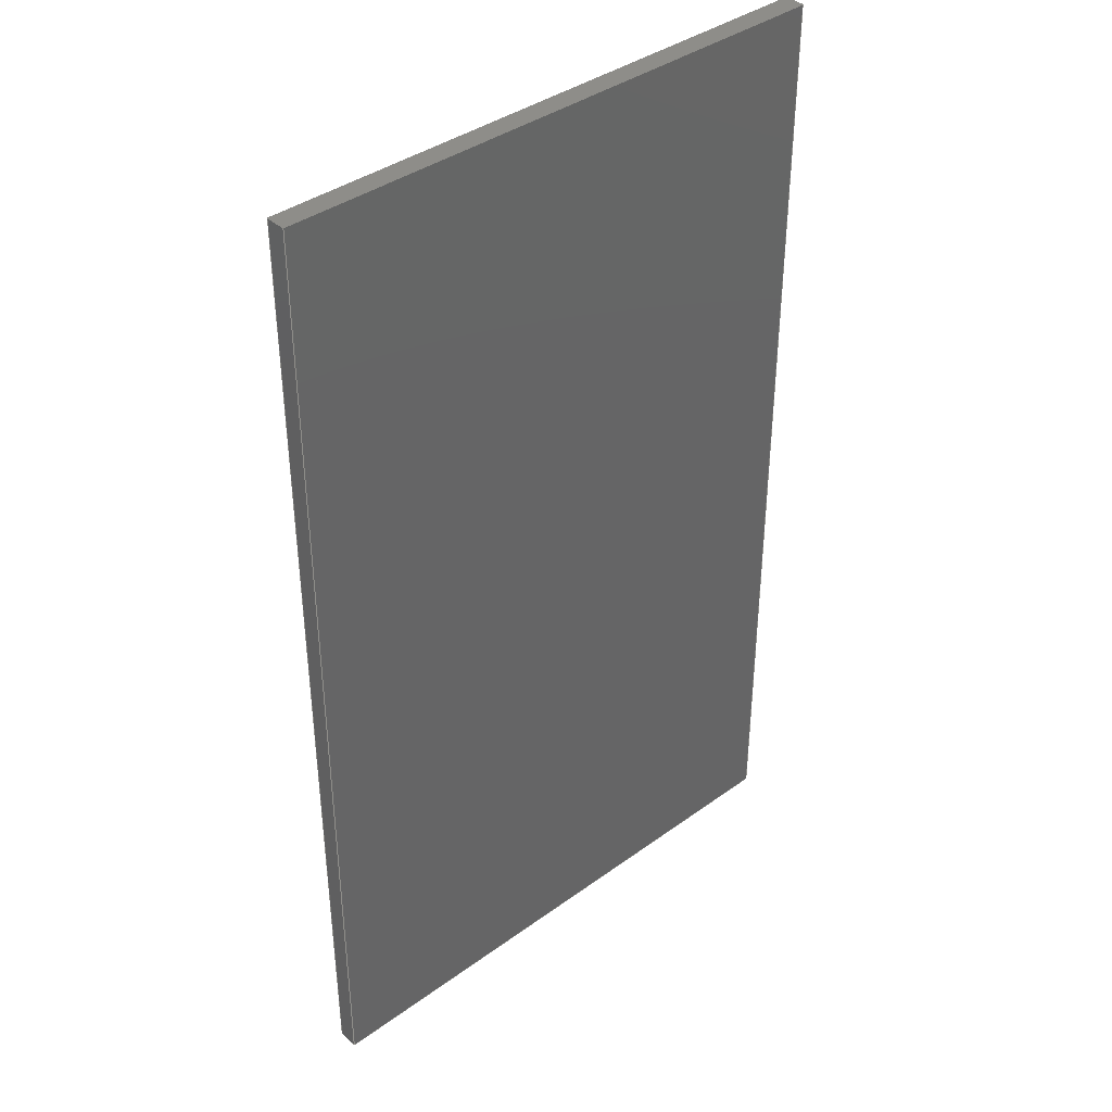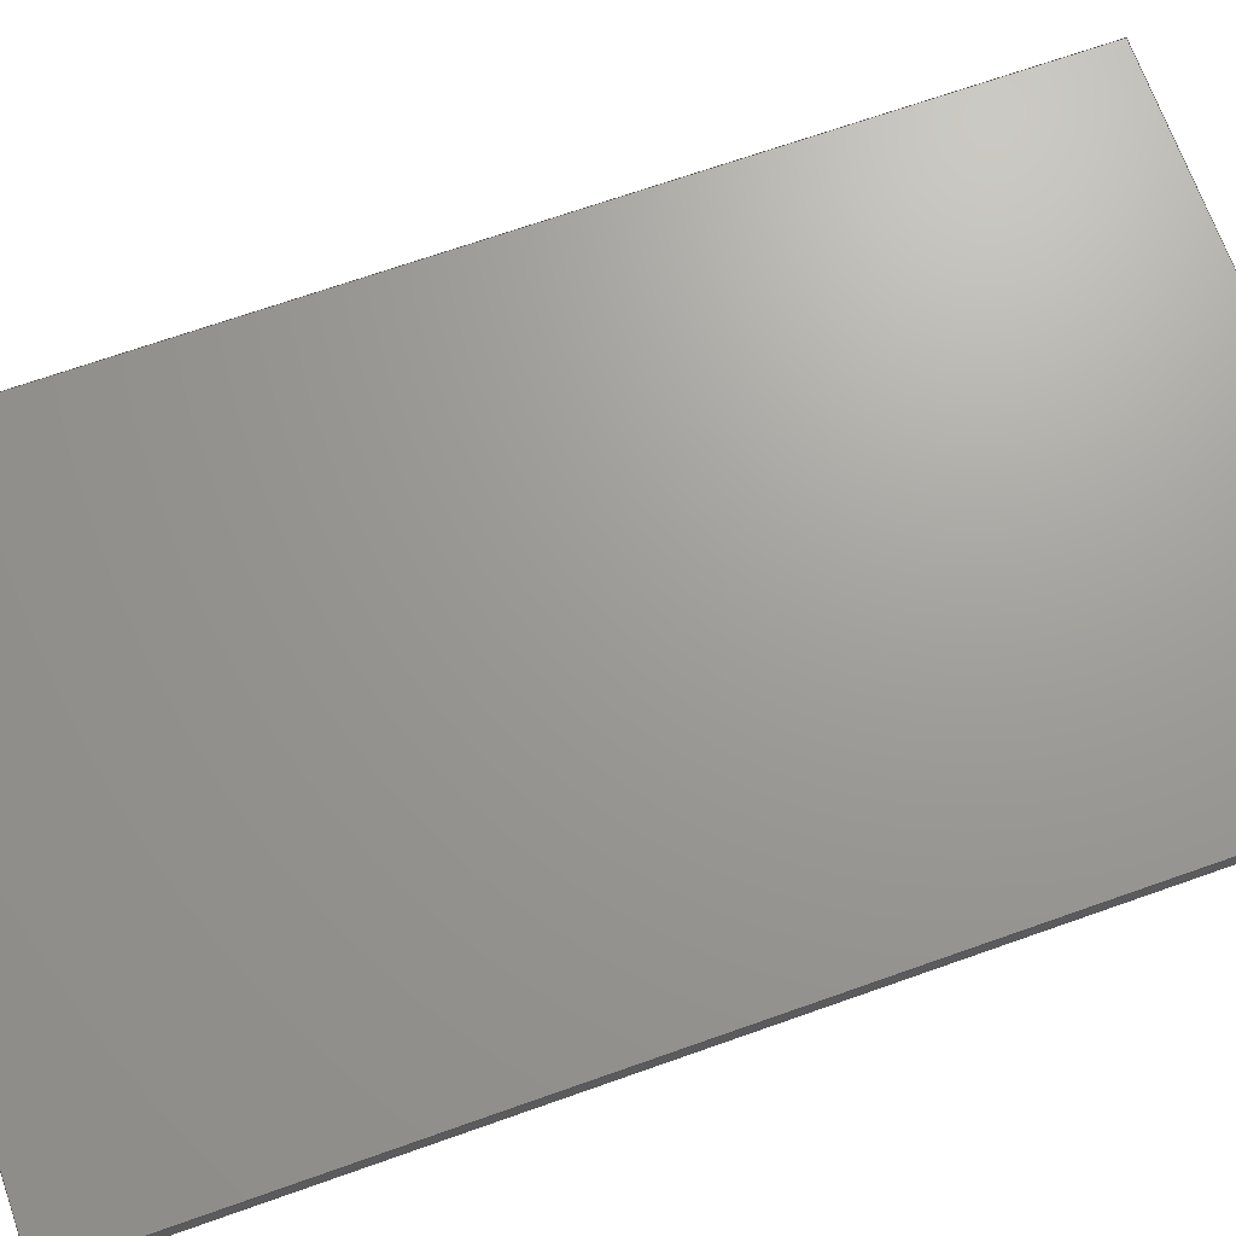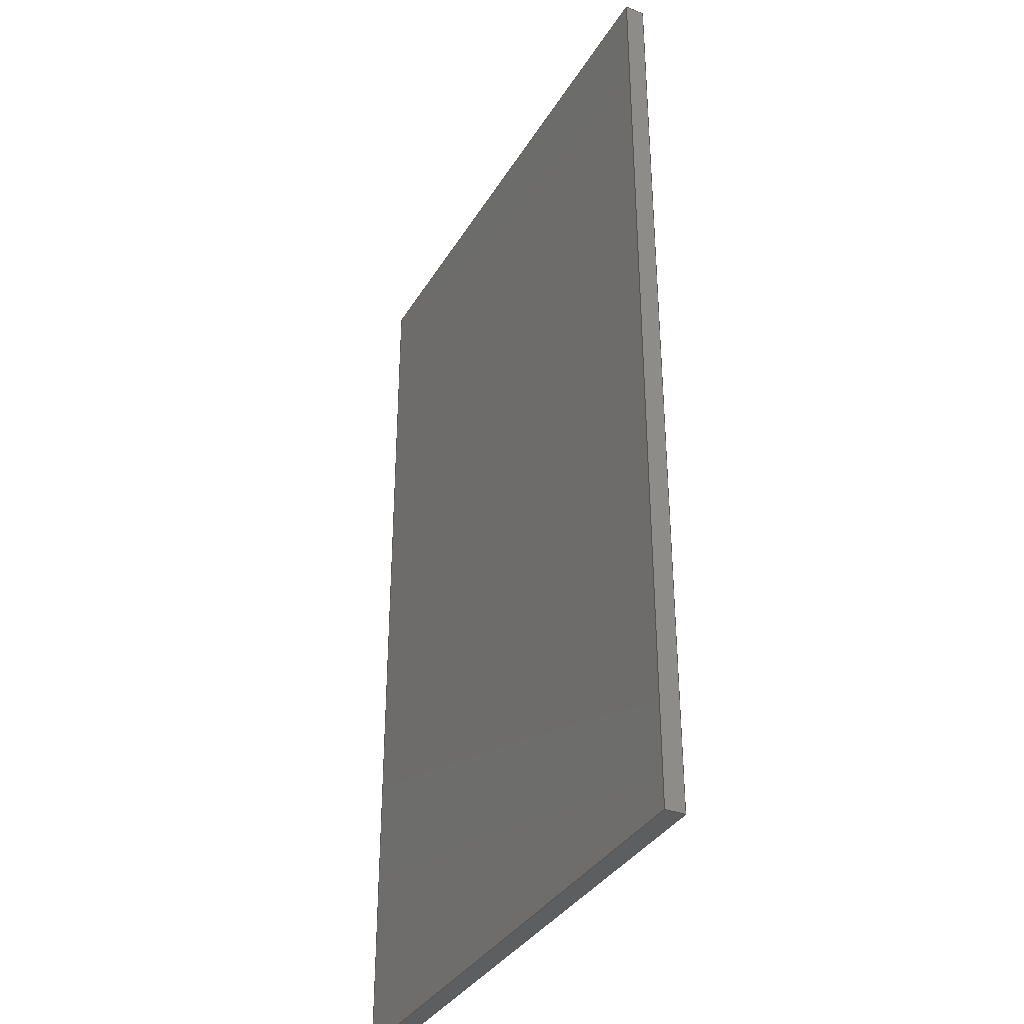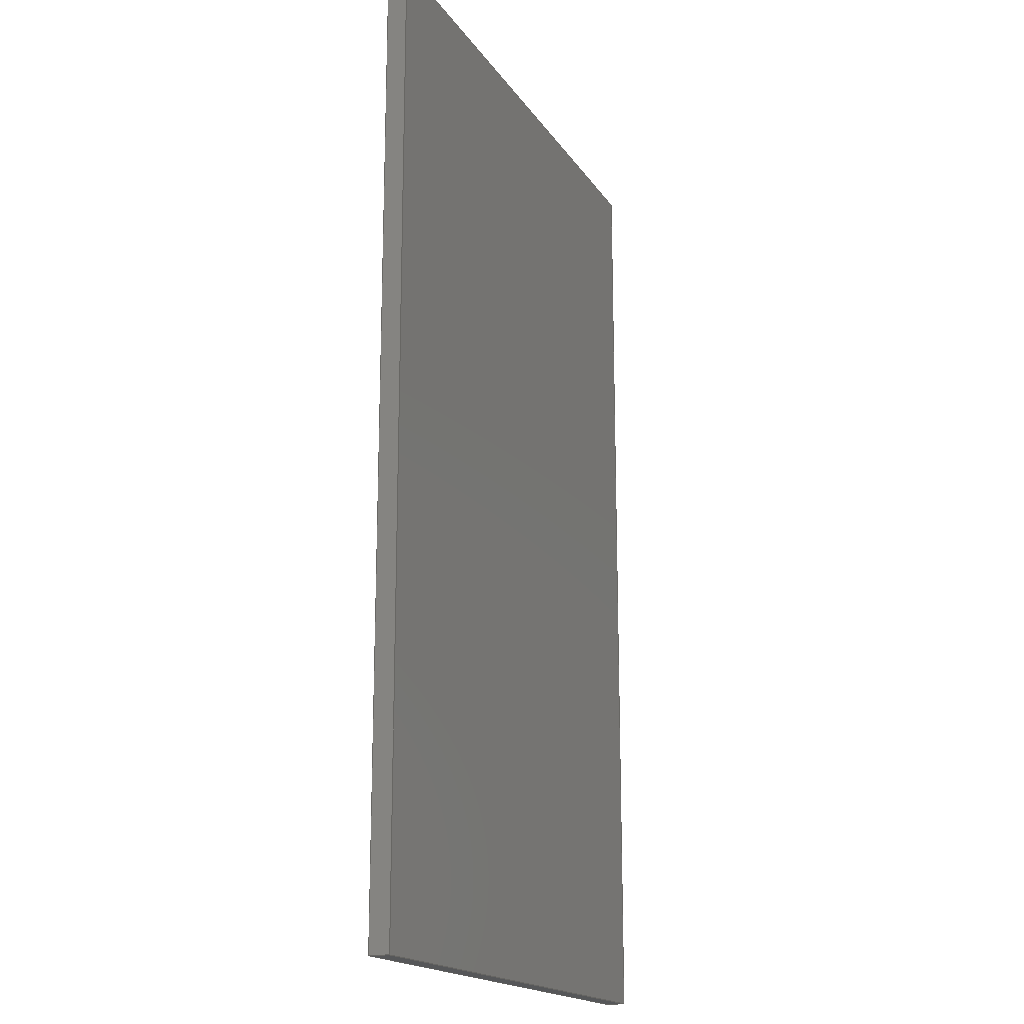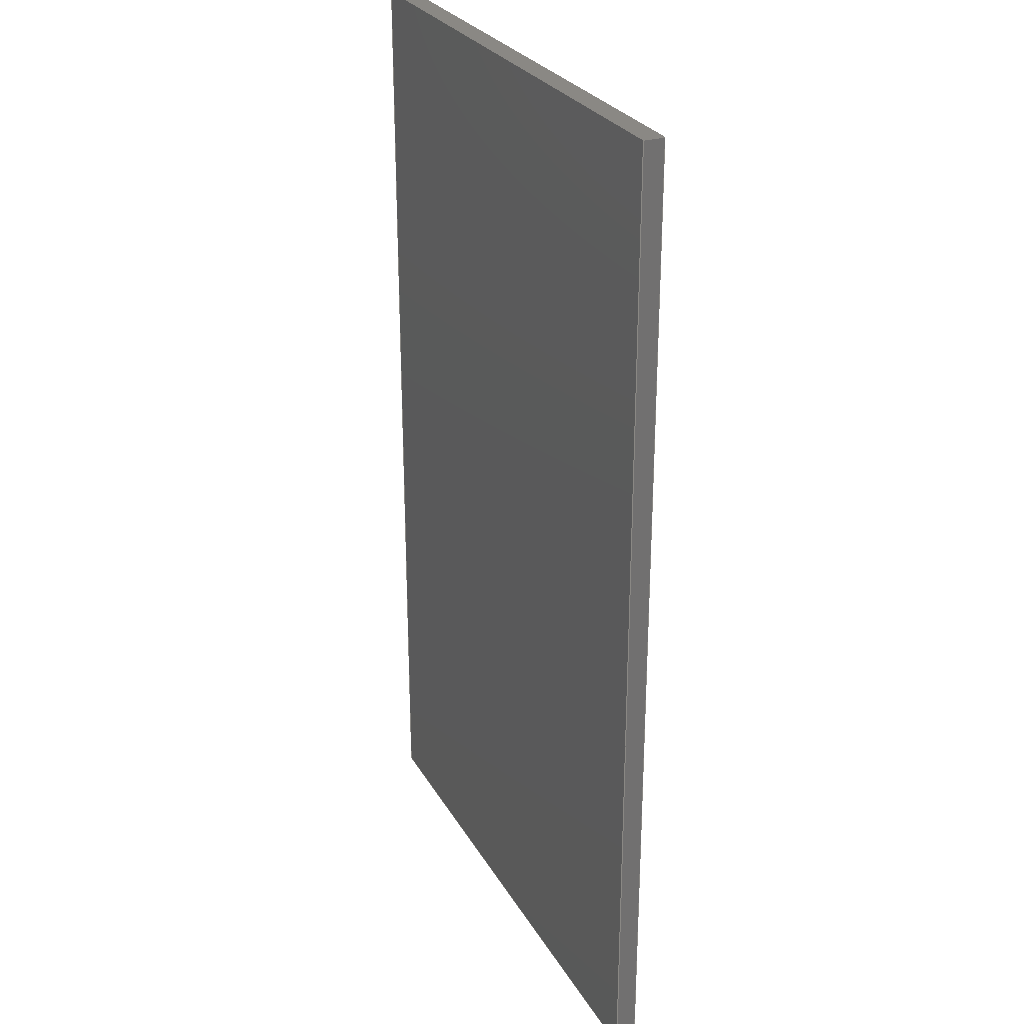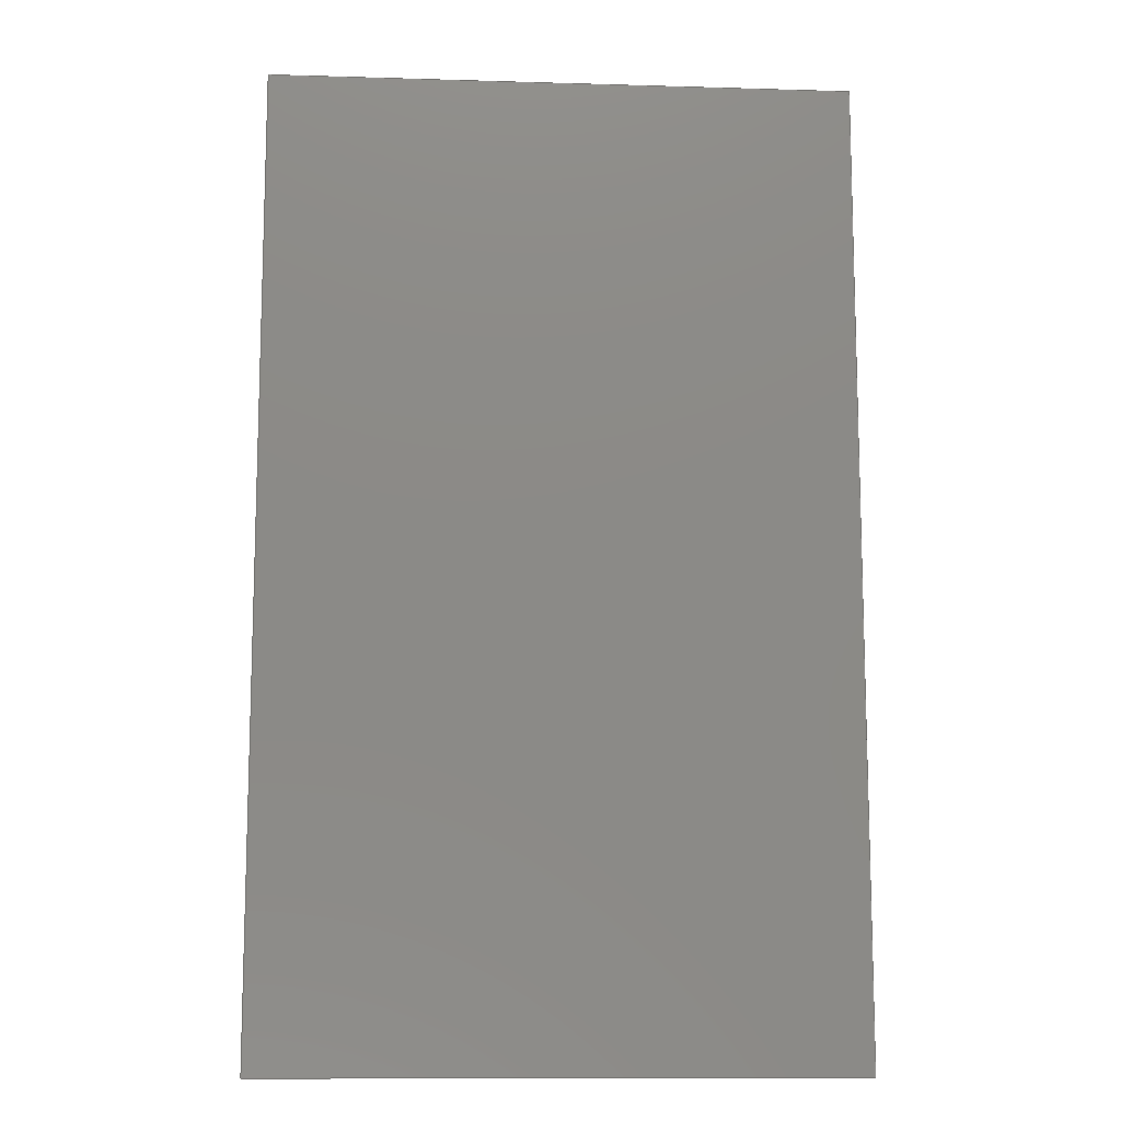
<metadata>
{"format":"step","ext":"stp","renderer":"f3d","projection":"perspective","resolution":1024,"background":"white","views":[{"elev":38.8,"azim":137.7,"up":"+Z"},{"elev":69.0,"azim":70.5,"up":"+Y"},{"elev":-35.5,"azim":-117.2,"up":"+Z"},{"elev":-17.7,"azim":113.1,"up":"+Z"},{"elev":27.1,"azim":-114.0,"up":"+Z"},{"elev":-11.6,"azim":-4.1,"up":"+Z"}]}
</metadata>
<code>
ISO-10303-21;
DATA;
#1=MECHANICAL_DESIGN_GEOMETRIC_PRESENTATION_REPRESENTATION('',(#95,#96,
#97,#98,#99,#100,#101,#102),#193);
#2=GEOMETRICALLY_BOUNDED_WIREFRAME_SHAPE_REPRESENTATION('',(#3),#192);
#3=GEOMETRIC_CURVE_SET('Sketch2',(#7));
#4=SHAPE_REPRESENTATION_RELATIONSHIP('SRR','None',#200,#6);
#5=SHAPE_REPRESENTATION_RELATIONSHIP('SRR','None',#200,#2);
#6=ADVANCED_BREP_SHAPE_REPRESENTATION('',(#8),#192);
#7=POLYLINE('',(#188,#189));
#8=MANIFOLD_SOLID_BREP('Solid1',#109);
#9=FACE_OUTER_BOUND('',#15,.T.);
#10=FACE_OUTER_BOUND('',#16,.T.);
#11=FACE_OUTER_BOUND('',#17,.T.);
#12=FACE_OUTER_BOUND('',#18,.T.);
#13=FACE_OUTER_BOUND('',#19,.T.);
#14=FACE_OUTER_BOUND('',#20,.T.);
#15=EDGE_LOOP('',(#65,#66,#67,#68));
#16=EDGE_LOOP('',(#69,#70,#71,#72));
#17=EDGE_LOOP('',(#73,#74,#75,#76));
#18=EDGE_LOOP('',(#77,#78,#79,#80));
#19=EDGE_LOOP('',(#81,#82,#83,#84));
#20=EDGE_LOOP('',(#85,#86,#87,#88));
#21=LINE('',#165,#33);
#22=LINE('',#167,#34);
#23=LINE('',#169,#35);
#24=LINE('',#170,#36);
#25=LINE('',#173,#37);
#26=LINE('',#175,#38);
#27=LINE('',#176,#39);
#28=LINE('',#179,#40);
#29=LINE('',#181,#41);
#30=LINE('',#182,#42);
#31=LINE('',#184,#43);
#32=LINE('',#185,#44);
#33=VECTOR('',#139,10);
#34=VECTOR('',#140,10);
#35=VECTOR('',#141,10);
#36=VECTOR('',#142,10);
#37=VECTOR('',#145,10);
#38=VECTOR('',#146,10);
#39=VECTOR('',#147,10);
#40=VECTOR('',#150,10);
#41=VECTOR('',#151,10);
#42=VECTOR('',#152,10);
#43=VECTOR('',#155,10);
#44=VECTOR('',#156,10);
#45=VERTEX_POINT('',#163);
#46=VERTEX_POINT('',#164);
#47=VERTEX_POINT('',#166);
#48=VERTEX_POINT('',#168);
#49=VERTEX_POINT('',#172);
#50=VERTEX_POINT('',#174);
#51=VERTEX_POINT('',#178);
#52=VERTEX_POINT('',#180);
#53=EDGE_CURVE('',#45,#46,#21,.T.);
#54=EDGE_CURVE('',#45,#47,#22,.T.);
#55=EDGE_CURVE('',#48,#47,#23,.T.);
#56=EDGE_CURVE('',#46,#48,#24,.T.);
#57=EDGE_CURVE('',#46,#49,#25,.T.);
#58=EDGE_CURVE('',#50,#48,#26,.T.);
#59=EDGE_CURVE('',#49,#50,#27,.T.);
#60=EDGE_CURVE('',#49,#51,#28,.T.);
#61=EDGE_CURVE('',#52,#50,#29,.T.);
#62=EDGE_CURVE('',#51,#52,#30,.T.);
#63=EDGE_CURVE('',#51,#45,#31,.T.);
#64=EDGE_CURVE('',#47,#52,#32,.T.);
#65=ORIENTED_EDGE('',*,*,#53,.F.);
#66=ORIENTED_EDGE('',*,*,#54,.T.);
#67=ORIENTED_EDGE('',*,*,#55,.F.);
#68=ORIENTED_EDGE('',*,*,#56,.F.);
#69=ORIENTED_EDGE('',*,*,#57,.F.);
#70=ORIENTED_EDGE('',*,*,#56,.T.);
#71=ORIENTED_EDGE('',*,*,#58,.F.);
#72=ORIENTED_EDGE('',*,*,#59,.F.);
#73=ORIENTED_EDGE('',*,*,#60,.F.);
#74=ORIENTED_EDGE('',*,*,#59,.T.);
#75=ORIENTED_EDGE('',*,*,#61,.F.);
#76=ORIENTED_EDGE('',*,*,#62,.F.);
#77=ORIENTED_EDGE('',*,*,#63,.F.);
#78=ORIENTED_EDGE('',*,*,#62,.T.);
#79=ORIENTED_EDGE('',*,*,#64,.F.);
#80=ORIENTED_EDGE('',*,*,#54,.F.);
#81=ORIENTED_EDGE('',*,*,#63,.T.);
#82=ORIENTED_EDGE('',*,*,#53,.T.);
#83=ORIENTED_EDGE('',*,*,#57,.T.);
#84=ORIENTED_EDGE('',*,*,#60,.T.);
#85=ORIENTED_EDGE('',*,*,#64,.T.);
#86=ORIENTED_EDGE('',*,*,#61,.T.);
#87=ORIENTED_EDGE('',*,*,#58,.T.);
#88=ORIENTED_EDGE('',*,*,#55,.T.);
#89=PLANE('',#129);
#90=PLANE('',#130);
#91=PLANE('',#131);
#92=PLANE('',#132);
#93=PLANE('',#133);
#94=PLANE('',#134);
#95=STYLED_ITEM('',(#210),#103);
#96=STYLED_ITEM('',(#210),#104);
#97=STYLED_ITEM('',(#210),#105);
#98=STYLED_ITEM('',(#210),#106);
#99=STYLED_ITEM('',(#210),#107);
#100=STYLED_ITEM('',(#210),#108);
#101=STYLED_ITEM('',(#209),#8);
#102=STYLED_ITEM('',(#211),#7);
#103=ADVANCED_FACE('',(#9),#89,.T.);
#104=ADVANCED_FACE('',(#10),#90,.T.);
#105=ADVANCED_FACE('',(#11),#91,.T.);
#106=ADVANCED_FACE('',(#12),#92,.T.);
#107=ADVANCED_FACE('',(#13),#93,.T.);
#108=ADVANCED_FACE('',(#14),#94,.T.);
#109=CLOSED_SHELL('',(#103,#104,#105,#106,#107,#108));
#110=DERIVED_UNIT_ELEMENT(#112,1);
#111=DERIVED_UNIT_ELEMENT(#195,3);
#112=(
MASS_UNIT()
NAMED_UNIT(*)
SI_UNIT($,.GRAM.)
);
#113=DERIVED_UNIT((#110,#111));
#114=MEASURE_REPRESENTATION_ITEM('density measure',
POSITIVE_RATIO_MEASURE(1),#113);
#115=PROPERTY_DEFINITION_REPRESENTATION(#120,#117);
#116=PROPERTY_DEFINITION_REPRESENTATION(#121,#118);
#117=REPRESENTATION('material name',(#119),#192);
#118=REPRESENTATION('density',(#114),#192);
#119=DESCRIPTIVE_REPRESENTATION_ITEM('Generic','Generic');
#120=PROPERTY_DEFINITION('material property','material name',#202);
#121=PROPERTY_DEFINITION('material property','density of part',#202);
#122=DATE_TIME_ROLE('creation_date');
#123=APPLIED_DATE_AND_TIME_ASSIGNMENT(#124,#122,(#202));
#124=DATE_AND_TIME(#125,#126);
#125=CALENDAR_DATE(2023,6,4);
#126=LOCAL_TIME(0,0,0,#127);
#127=COORDINATED_UNIVERSAL_TIME_OFFSET(0,0,.BEHIND.);
#128=AXIS2_PLACEMENT_3D('placement',#161,#135,#136);
#129=AXIS2_PLACEMENT_3D('',#162,#137,#138);
#130=AXIS2_PLACEMENT_3D('',#171,#143,#144);
#131=AXIS2_PLACEMENT_3D('',#177,#148,#149);
#132=AXIS2_PLACEMENT_3D('',#183,#153,#154);
#133=AXIS2_PLACEMENT_3D('',#186,#157,#158);
#134=AXIS2_PLACEMENT_3D('',#187,#159,#160);
#135=DIRECTION('axis',(0,0,1));
#136=DIRECTION('refdir',(1,0,0));
#137=DIRECTION('center_axis',(0,1,0));
#138=DIRECTION('ref_axis',(1,0,0));
#139=DIRECTION('',(-1,0,0));
#140=DIRECTION('',(0,0,-1));
#141=DIRECTION('',(1,0,0));
#142=DIRECTION('',(0,0,-1));
#143=DIRECTION('center_axis',(-1,0,0));
#144=DIRECTION('ref_axis',(0,1,0));
#145=DIRECTION('',(0,-1,0));
#146=DIRECTION('',(0,1,0));
#147=DIRECTION('',(0,0,-1));
#148=DIRECTION('center_axis',(1.465e-31,-1,0));
#149=DIRECTION('ref_axis',(-1,-1.465e-31,0));
#150=DIRECTION('',(1,1.465e-31,0));
#151=DIRECTION('',(-1,-1.465e-31,0));
#152=DIRECTION('',(0,0,-1));
#153=DIRECTION('center_axis',(1,0,0));
#154=DIRECTION('ref_axis',(0,-1,0));
#155=DIRECTION('',(0,1,0));
#156=DIRECTION('',(0,-1,0));
#157=DIRECTION('center_axis',(0,0,1));
#158=DIRECTION('ref_axis',(1,0,0));
#159=DIRECTION('center_axis',(0,0,-1));
#160=DIRECTION('ref_axis',(-1,0,0));
#161=CARTESIAN_POINT('',(0,0,0));
#162=CARTESIAN_POINT('Origin',(0,1.55,0));
#163=CARTESIAN_POINT('',(45,1.55,0));
#164=CARTESIAN_POINT('',(0,1.55,0));
#165=CARTESIAN_POINT('',(45,1.55,0));
#166=CARTESIAN_POINT('',(45,1.55,-75));
#167=CARTESIAN_POINT('',(45,1.55,0));
#168=CARTESIAN_POINT('',(0,1.55,-75));
#169=CARTESIAN_POINT('',(45,1.55,-75));
#170=CARTESIAN_POINT('',(0,1.55,0));
#171=CARTESIAN_POINT('Origin',(0,0,0));
#172=CARTESIAN_POINT('',(0,0,0));
#173=CARTESIAN_POINT('',(0,1.55,0));
#174=CARTESIAN_POINT('',(0,0,-75));
#175=CARTESIAN_POINT('',(0,1.55,-75));
#176=CARTESIAN_POINT('',(0,0,0));
#177=CARTESIAN_POINT('Origin',(45,6.594e-30,0));
#178=CARTESIAN_POINT('',(45,6.594e-30,0));
#179=CARTESIAN_POINT('',(0,0,0));
#180=CARTESIAN_POINT('',(45,6.594e-30,-75));
#181=CARTESIAN_POINT('',(0,0,-75));
#182=CARTESIAN_POINT('',(45,6.594e-30,0));
#183=CARTESIAN_POINT('Origin',(45,1.55,0));
#184=CARTESIAN_POINT('',(45,6.594e-30,0));
#185=CARTESIAN_POINT('',(45,6.594e-30,-75));
#186=CARTESIAN_POINT('Origin',(22.5,0.775,0));
#187=CARTESIAN_POINT('Origin',(22.5,0.775,-75));
#188=CARTESIAN_POINT('polyline point',(45,1.55,-75));
#189=CARTESIAN_POINT('polyline point',(0,1.55,-75));
#190=UNCERTAINTY_MEASURE_WITH_UNIT(LENGTH_MEASURE(0.01),#194,
'DISTANCE_ACCURACY_VALUE',
'Maximum model space distance between geometric entities at asserted c
onnectivities');
#191=UNCERTAINTY_MEASURE_WITH_UNIT(LENGTH_MEASURE(0.01),#194,
'DISTANCE_ACCURACY_VALUE',
'Maximum model space distance between geometric entities at asserted c
onnectivities');
#192=(
GEOMETRIC_REPRESENTATION_CONTEXT(3)
GLOBAL_UNCERTAINTY_ASSIGNED_CONTEXT((#190))
GLOBAL_UNIT_ASSIGNED_CONTEXT((#194,#196,#197))
REPRESENTATION_CONTEXT('','3D')
);
#193=(
GEOMETRIC_REPRESENTATION_CONTEXT(3)
GLOBAL_UNCERTAINTY_ASSIGNED_CONTEXT((#191))
GLOBAL_UNIT_ASSIGNED_CONTEXT((#194,#196,#197))
REPRESENTATION_CONTEXT('','3D')
);
#194=(
LENGTH_UNIT()
NAMED_UNIT(*)
SI_UNIT(.MILLI.,.METRE.)
);
#195=(
LENGTH_UNIT()
NAMED_UNIT(*)
SI_UNIT(.CENTI.,.METRE.)
);
#196=(
NAMED_UNIT(*)
PLANE_ANGLE_UNIT()
SI_UNIT($,.RADIAN.)
);
#197=(
NAMED_UNIT(*)
SI_UNIT($,.STERADIAN.)
SOLID_ANGLE_UNIT()
);
#198=SHAPE_DEFINITION_REPRESENTATION(#199,#200);
#199=PRODUCT_DEFINITION_SHAPE('',$,#202);
#200=SHAPE_REPRESENTATION('',(#128),#192);
#201=PRODUCT_DEFINITION_CONTEXT('part definition',#206,'design');
#202=PRODUCT_DEFINITION('PCB','PCB',#203,#201);
#203=PRODUCT_DEFINITION_FORMATION('',$,#208);
#204=PRODUCT_RELATED_PRODUCT_CATEGORY('PCB','PCB',(#208));
#205=APPLICATION_PROTOCOL_DEFINITION('international standard',
'automotive_design',2009,#206);
#206=APPLICATION_CONTEXT(
'Core Data for Automotive Mechanical Design Process');
#207=PRODUCT_CONTEXT('part definition',#206,'mechanical');
#208=PRODUCT('PCB','PCB',$,(#207));
#209=PRESENTATION_STYLE_ASSIGNMENT((#212));
#210=PRESENTATION_STYLE_ASSIGNMENT((#213));
#211=PRESENTATION_STYLE_ASSIGNMENT((#214));
#212=SURFACE_STYLE_USAGE(.BOTH.,#219);
#213=SURFACE_STYLE_USAGE(.BOTH.,#220);
#214=SURFACE_STYLE_USAGE(.BOTH.,#221);
#215=SURFACE_STYLE_RENDERING_WITH_PROPERTIES($,#231,(#217));
#216=SURFACE_STYLE_RENDERING_WITH_PROPERTIES($,#232,(#218));
#217=SURFACE_STYLE_TRANSPARENT(0);
#218=SURFACE_STYLE_TRANSPARENT(0);
#219=SURFACE_SIDE_STYLE('',(#222,#215));
#220=SURFACE_SIDE_STYLE('',(#223,#216));
#221=SURFACE_SIDE_STYLE('',(#224));
#222=SURFACE_STYLE_FILL_AREA(#225);
#223=SURFACE_STYLE_FILL_AREA(#226);
#224=SURFACE_STYLE_FILL_AREA(#227);
#225=FILL_AREA_STYLE('',(#228));
#226=FILL_AREA_STYLE('',(#229));
#227=FILL_AREA_STYLE('',(#230));
#228=FILL_AREA_STYLE_COLOUR('',#231);
#229=FILL_AREA_STYLE_COLOUR('',#232);
#230=FILL_AREA_STYLE_COLOUR('',#233);
#231=COLOUR_RGB('',0.749,0.749,0.749);
#232=COLOUR_RGB('',0.05098,0.6157,0.05098);
#233=COLOUR_RGB('',1,1,0);
ENDSEC;
END-ISO-10303-21;

</code>
